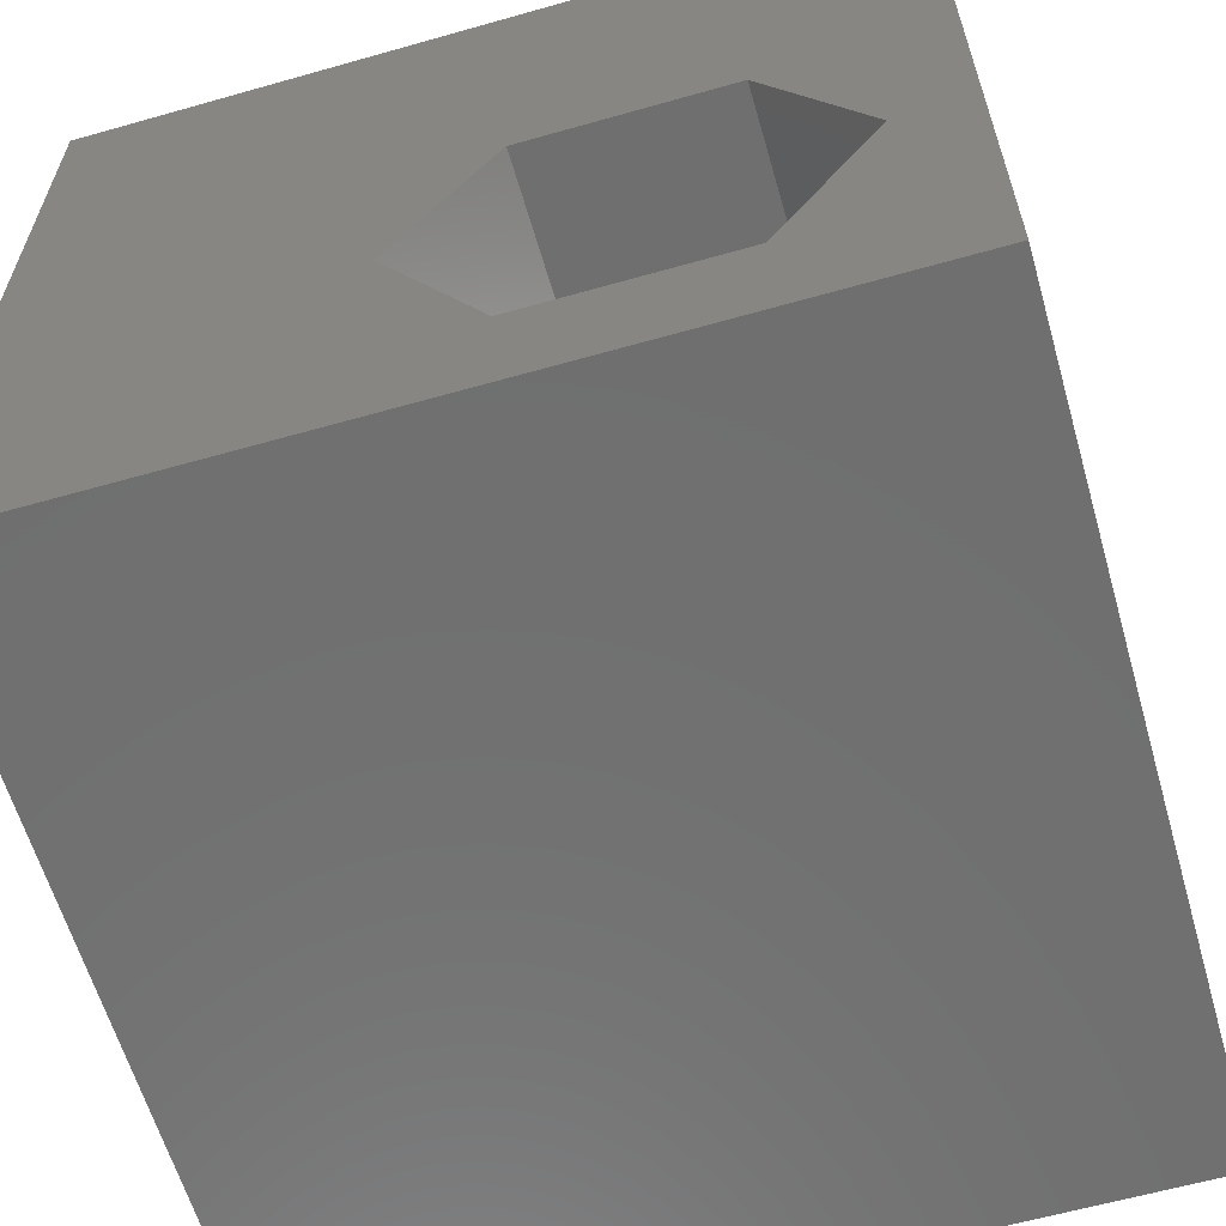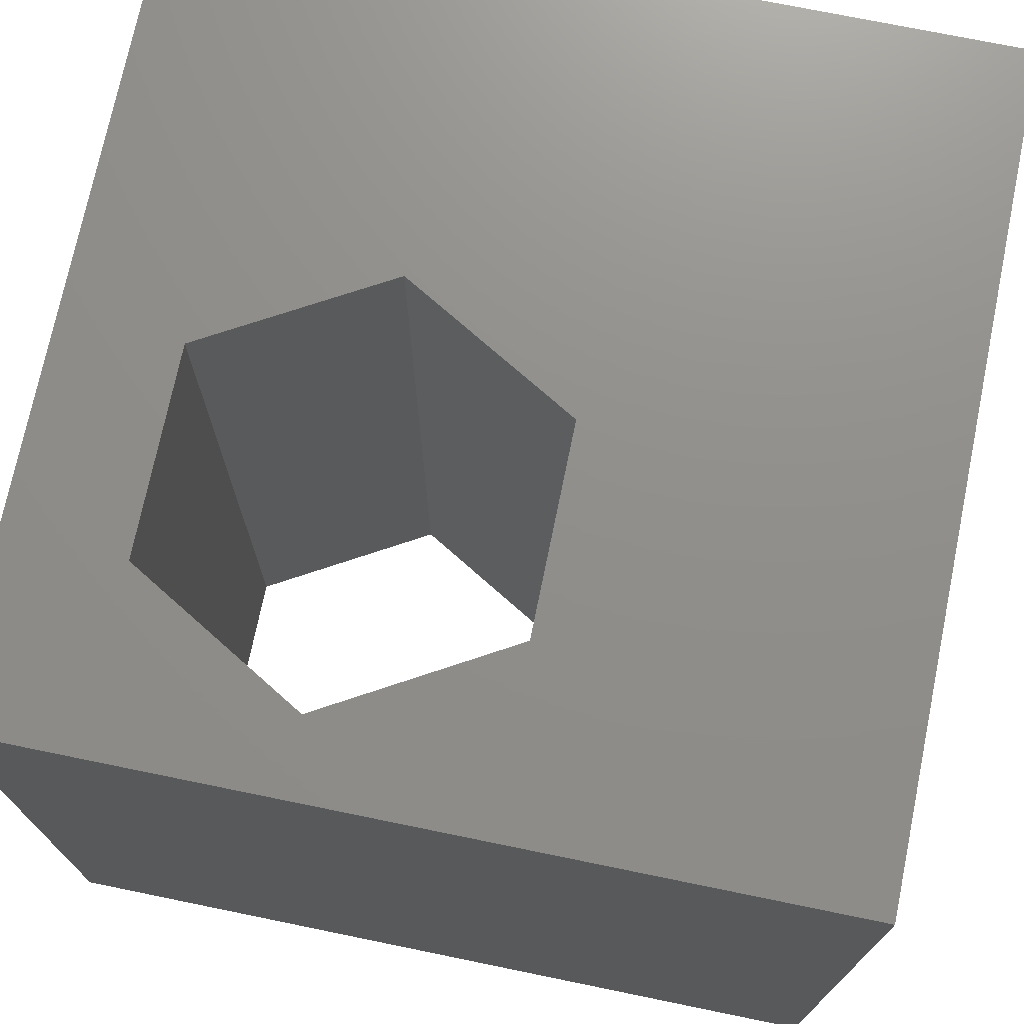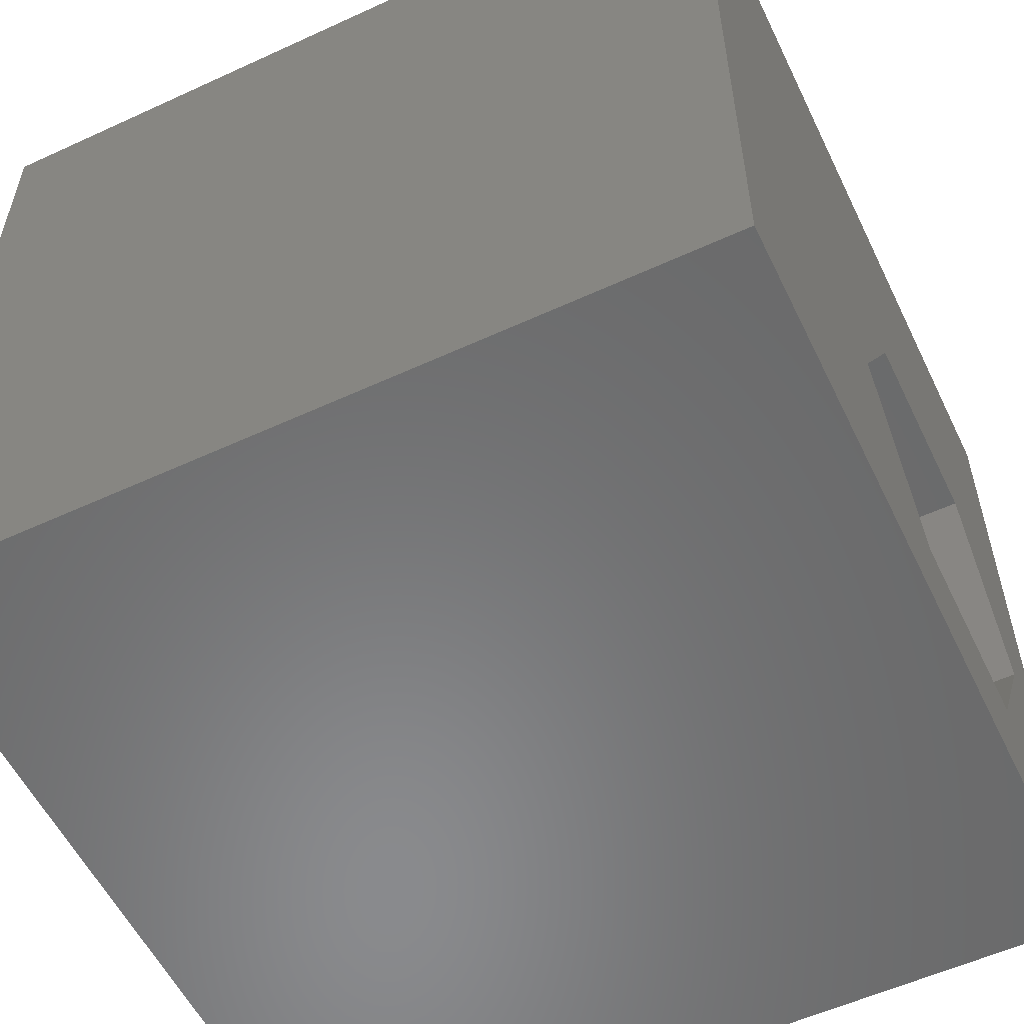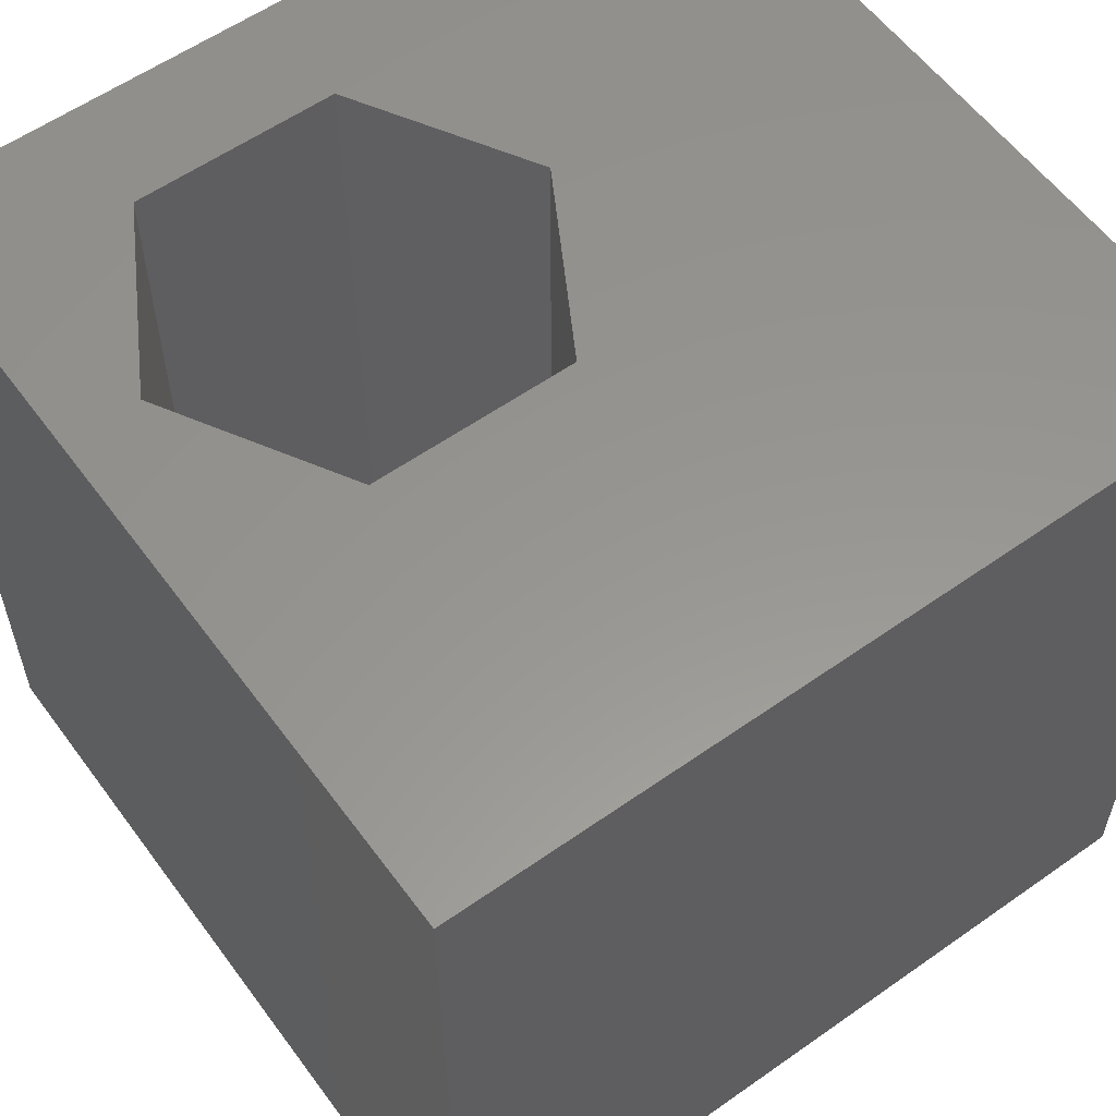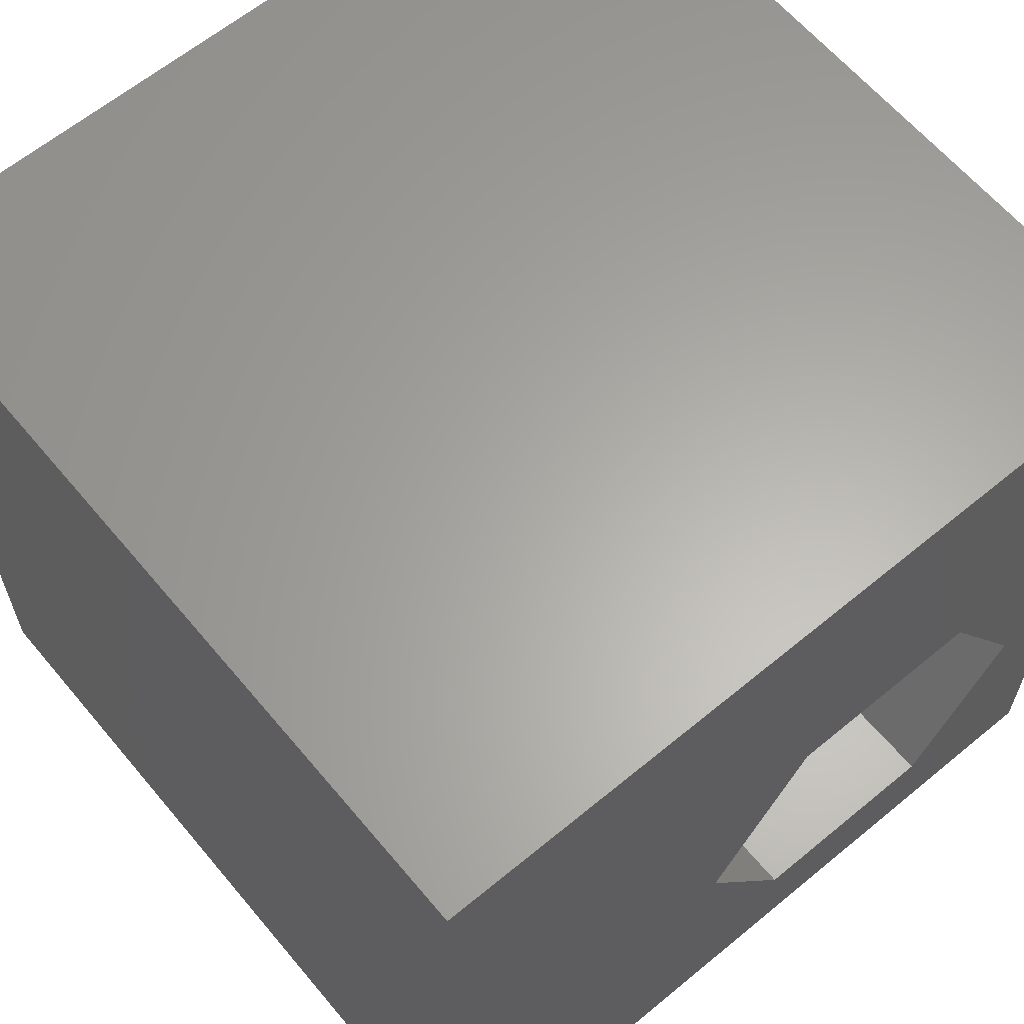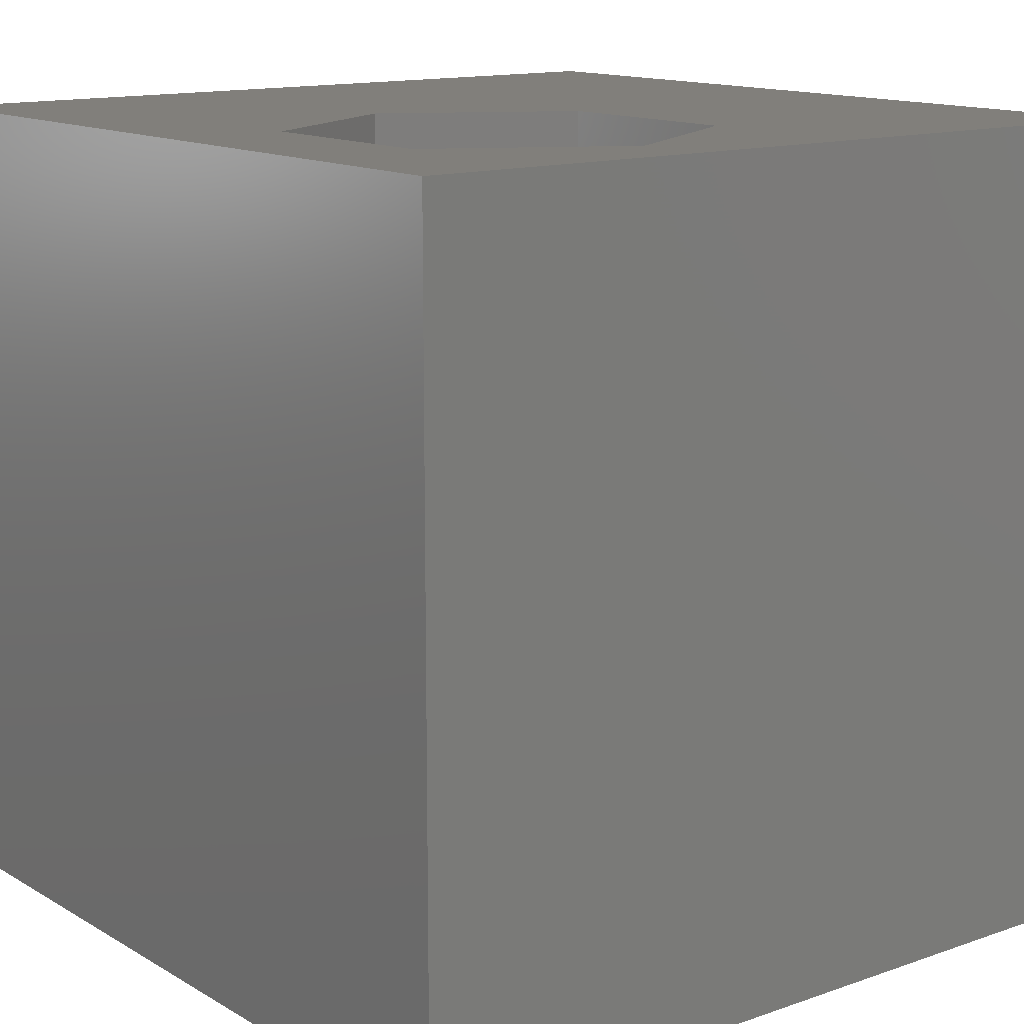
<metadata>
{"format":"stl","ext":"stl","renderer":"f3d","projection":"perspective","resolution":1024,"background":"white","views":[{"elev":-61.6,"azim":16.1,"up":"+Y"},{"elev":73.1,"azim":101.6,"up":"+Z"},{"elev":-56.2,"azim":-64.3,"up":"+Y"},{"elev":58.0,"azim":143.9,"up":"+Z"},{"elev":62.8,"azim":-39.9,"up":"+Y"},{"elev":13.5,"azim":52.0,"up":"+Z"}]}
</metadata>
<code>
# stl→obj: 20 verts, 40 faces
v 0 10 10
v 0 10 0
v 0 0 10
v 0 0 0
v 9.081 3.608 10
v 10 0 10
v 10 10 10
v 7.832 1.444 10
v 5.332 1.444 10
v 4.082 3.608 10
v 5.332 5.773 10
v 7.832 5.773 10
v 10 10 0
v 10 0 0
v 5.332 1.444 0
v 7.832 1.444 0
v 9.081 3.608 0
v 7.832 5.773 0
v 5.332 5.773 0
v 4.082 3.608 0
f 1 2 3
f 3 2 4
f 5 6 7
f 5 8 6
f 6 8 9
f 6 9 3
f 3 9 10
f 3 10 1
f 1 10 11
f 1 11 7
f 7 11 12
f 7 12 5
f 13 7 14
f 14 7 6
f 14 4 15
f 15 16 14
f 14 16 17
f 14 17 13
f 13 17 18
f 13 18 2
f 2 18 19
f 2 19 4
f 4 19 20
f 4 20 15
f 7 13 1
f 1 13 2
f 14 6 4
f 4 6 3
f 20 19 10
f 10 19 11
f 19 18 11
f 11 18 12
f 18 17 12
f 12 17 5
f 17 16 5
f 5 16 8
f 16 15 8
f 8 15 9
f 15 20 9
f 9 20 10

</code>
